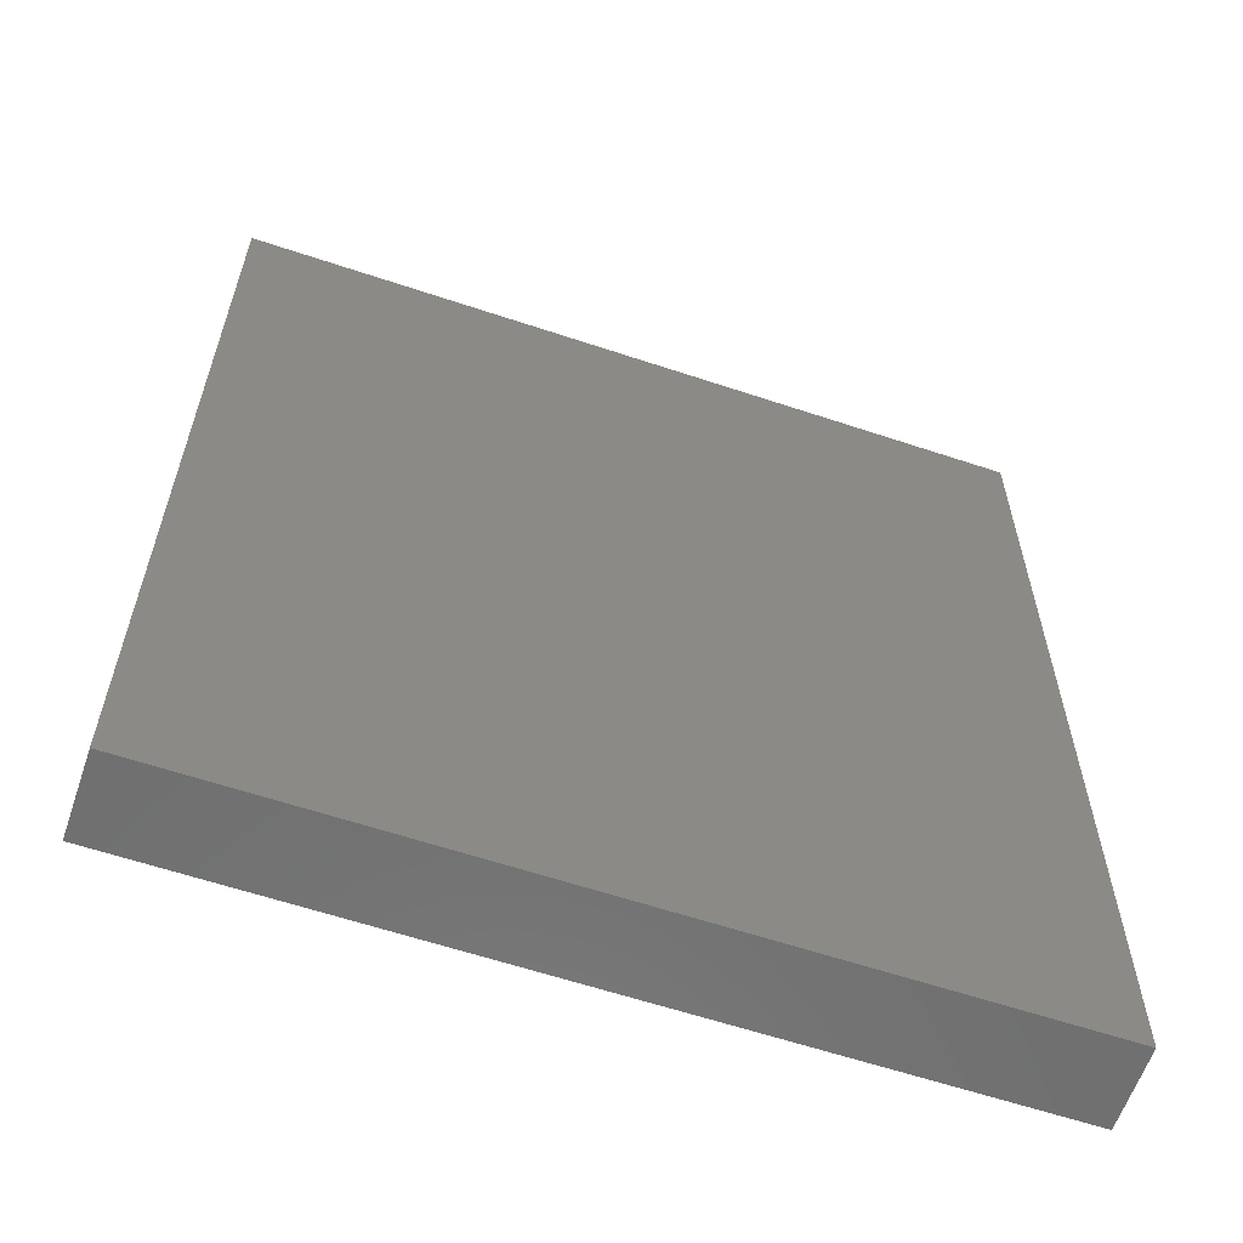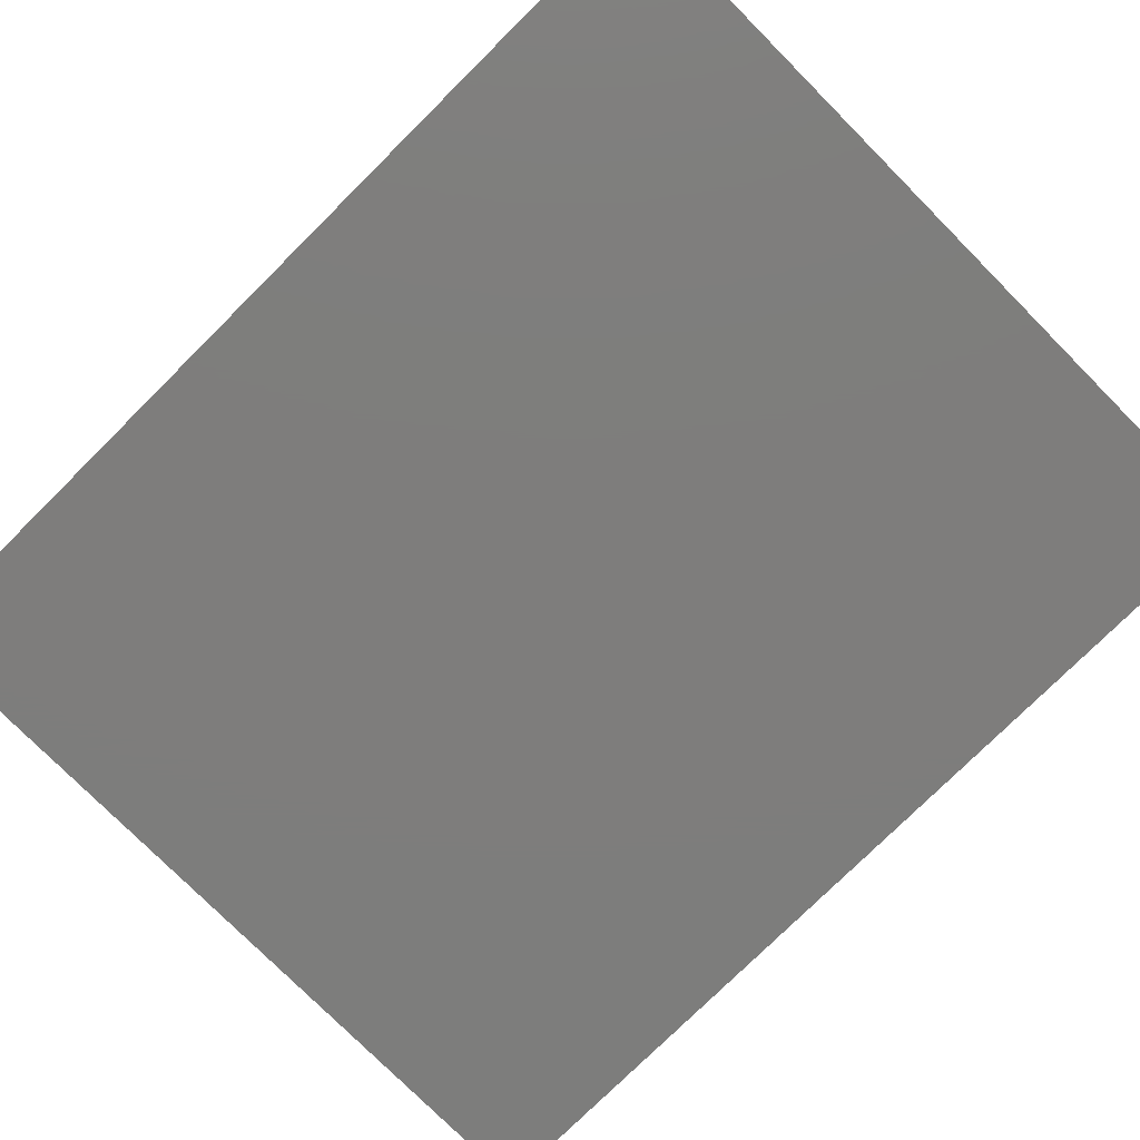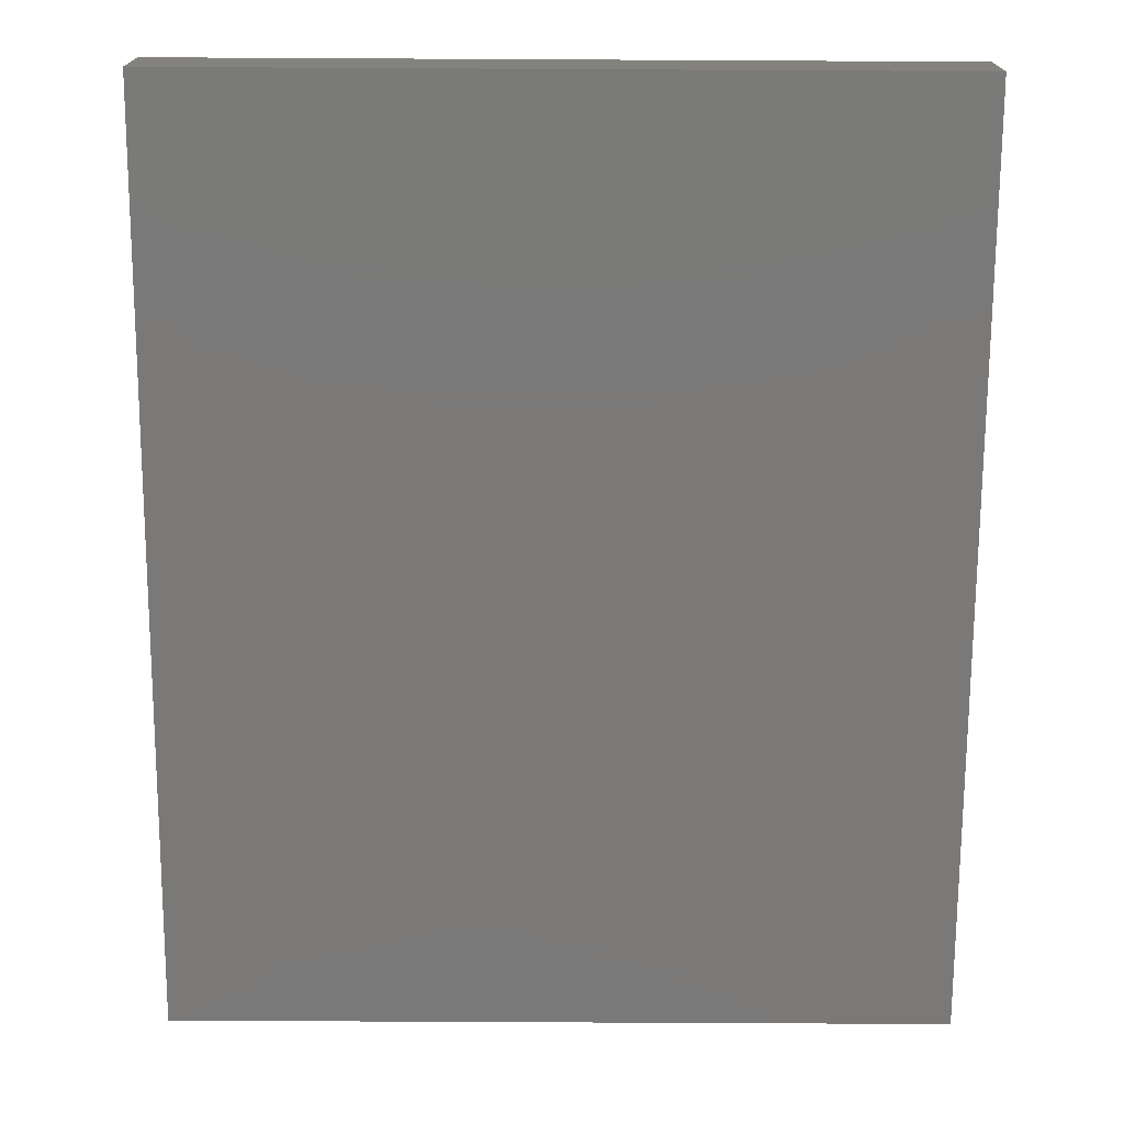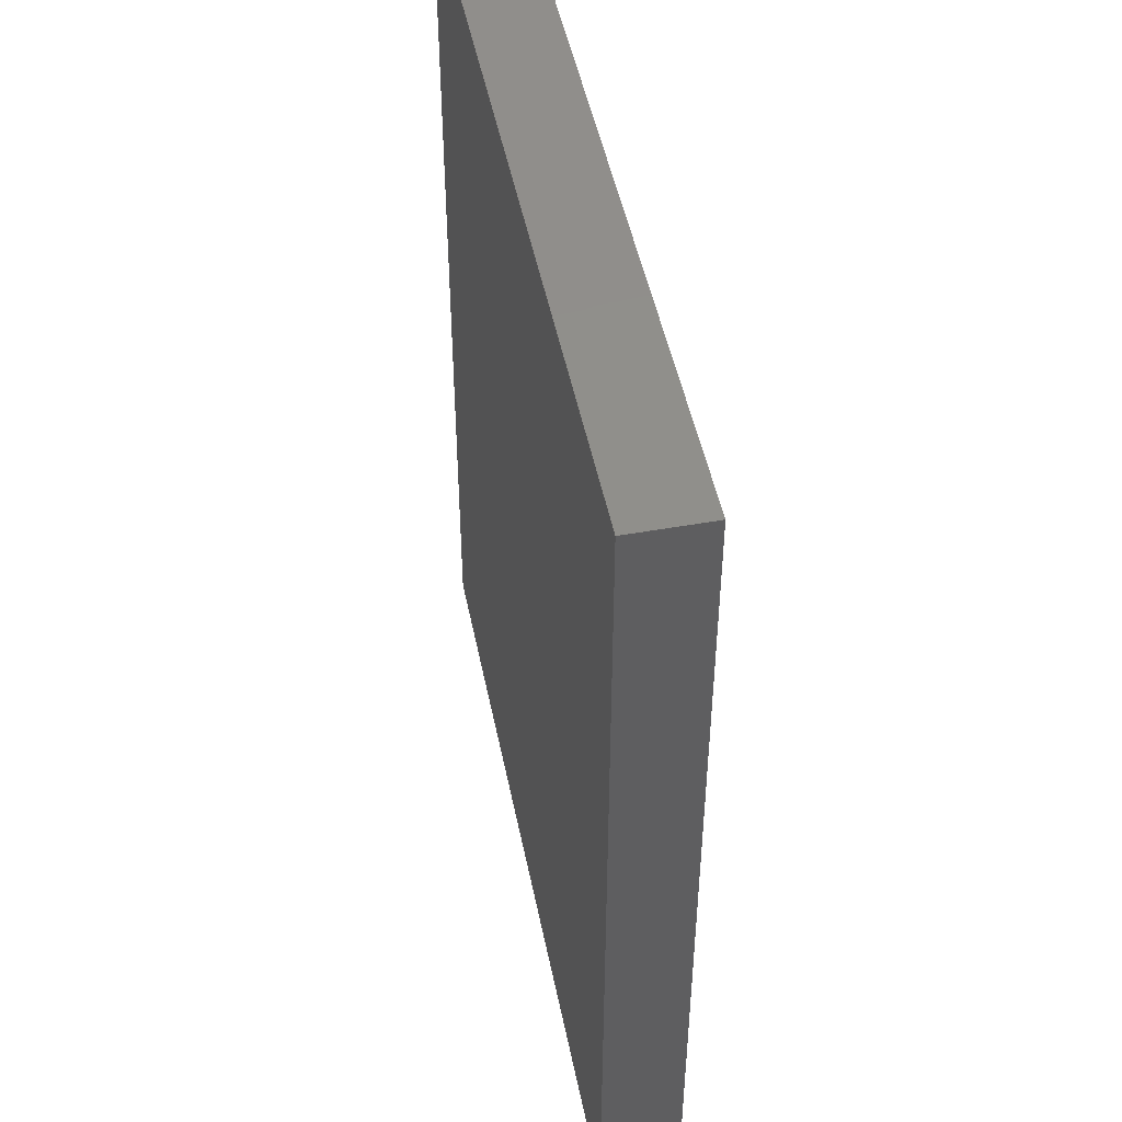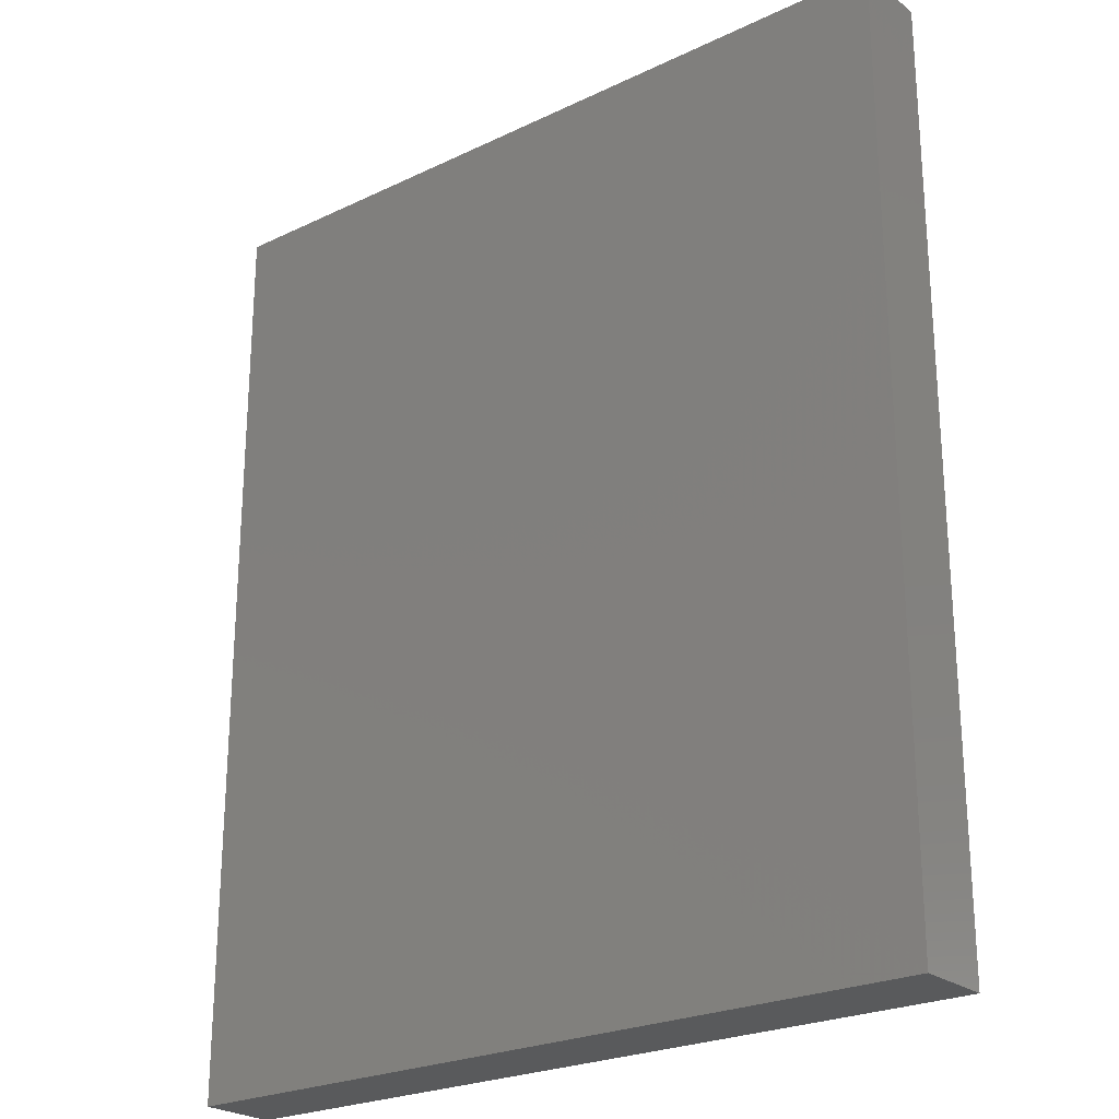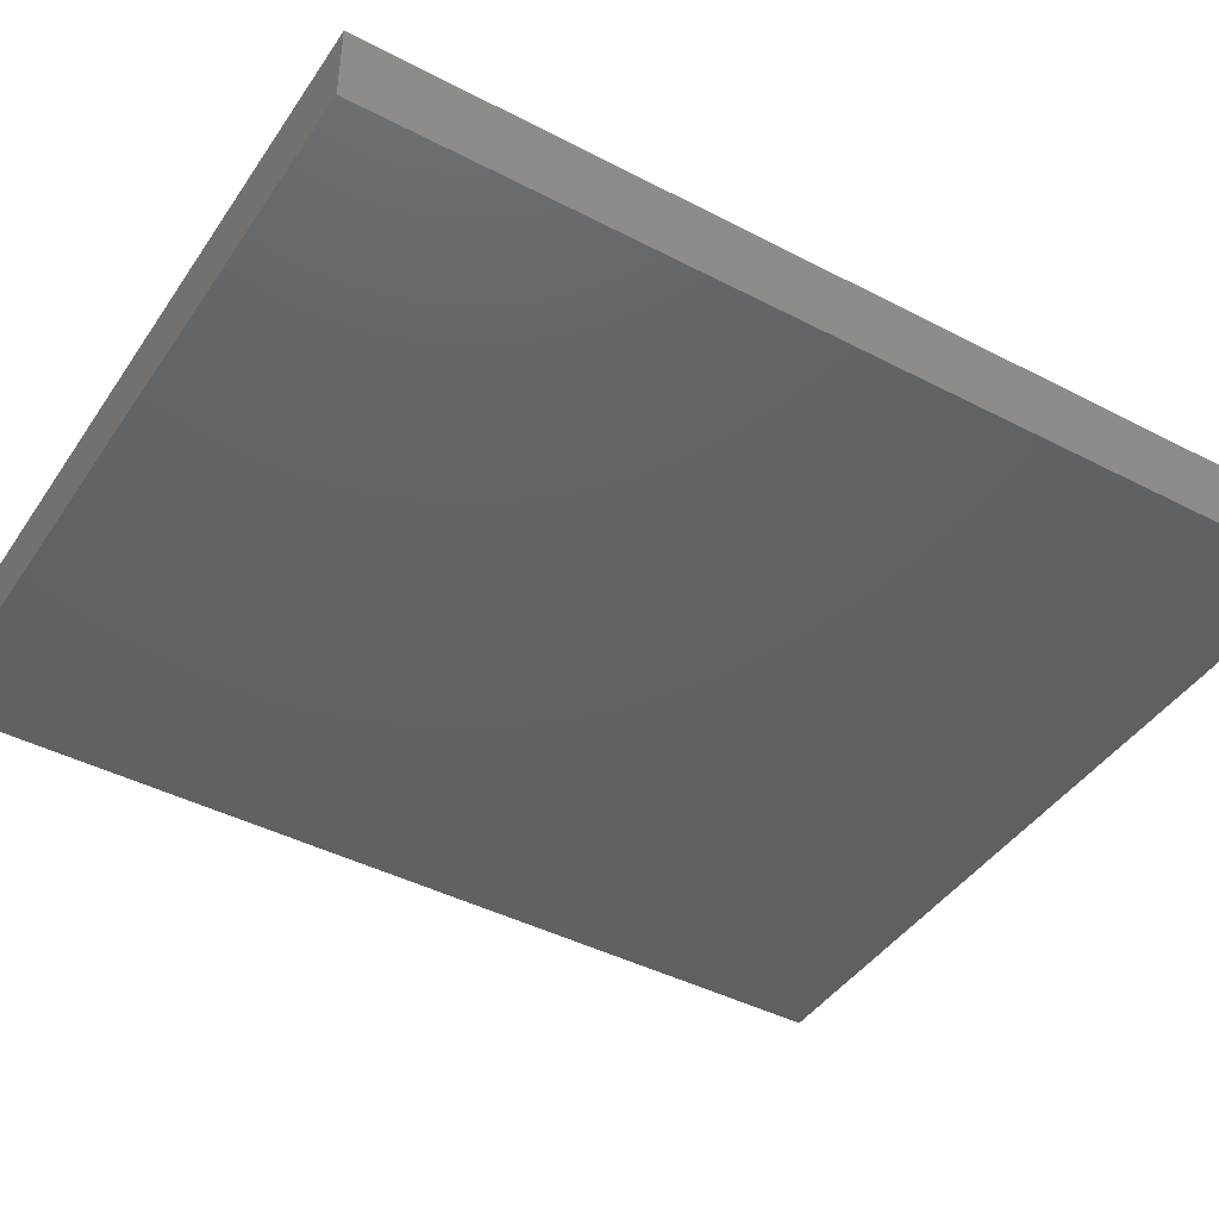
<metadata>
{"format":"stl","ext":"stl","renderer":"f3d","projection":"perspective","resolution":1024,"background":"white","views":[{"elev":-61.0,"azim":-18.8,"up":"+Y"},{"elev":-77.1,"azim":-45.2,"up":"+Z"},{"elev":-72.5,"azim":-0.3,"up":"+Z"},{"elev":48.6,"azim":78.7,"up":"+Y"},{"elev":-24.2,"azim":38.3,"up":"+Y"},{"elev":-43.3,"azim":-121.6,"up":"+Z"}]}
</metadata>
<code>
# stl→obj: 8 verts, 12 faces
v 13.07 -15.71 0
v 13.07 14.52 0
v 13.07 -15.71 2.54
v 13.07 14.52 2.54
v -12.08 -15.71 0
v -12.08 -15.71 2.54
v -12.08 14.52 0
v -12.08 14.52 2.54
f 1 2 3
f 3 2 4
f 5 1 6
f 6 1 3
f 7 5 8
f 8 5 6
f 2 7 4
f 4 7 8
f 4 8 3
f 3 8 6
f 7 2 5
f 5 2 1

</code>
